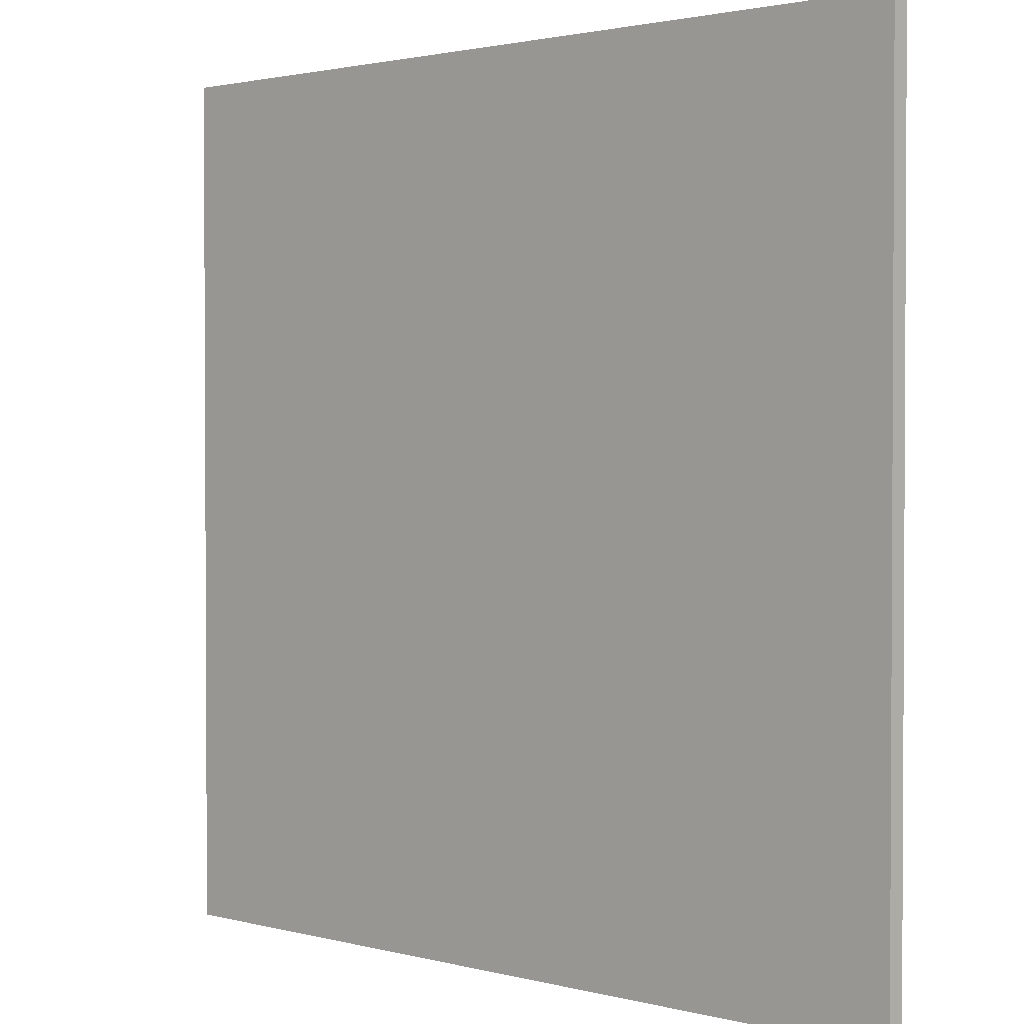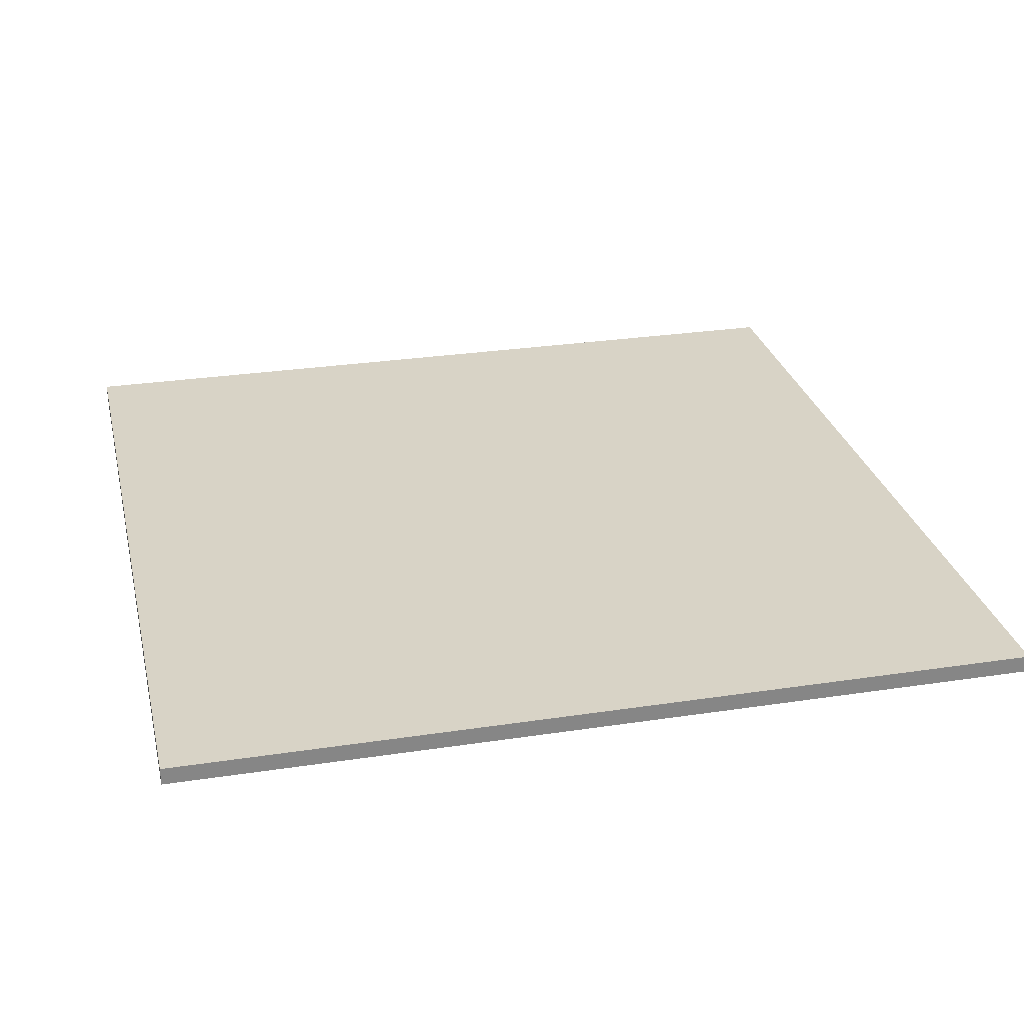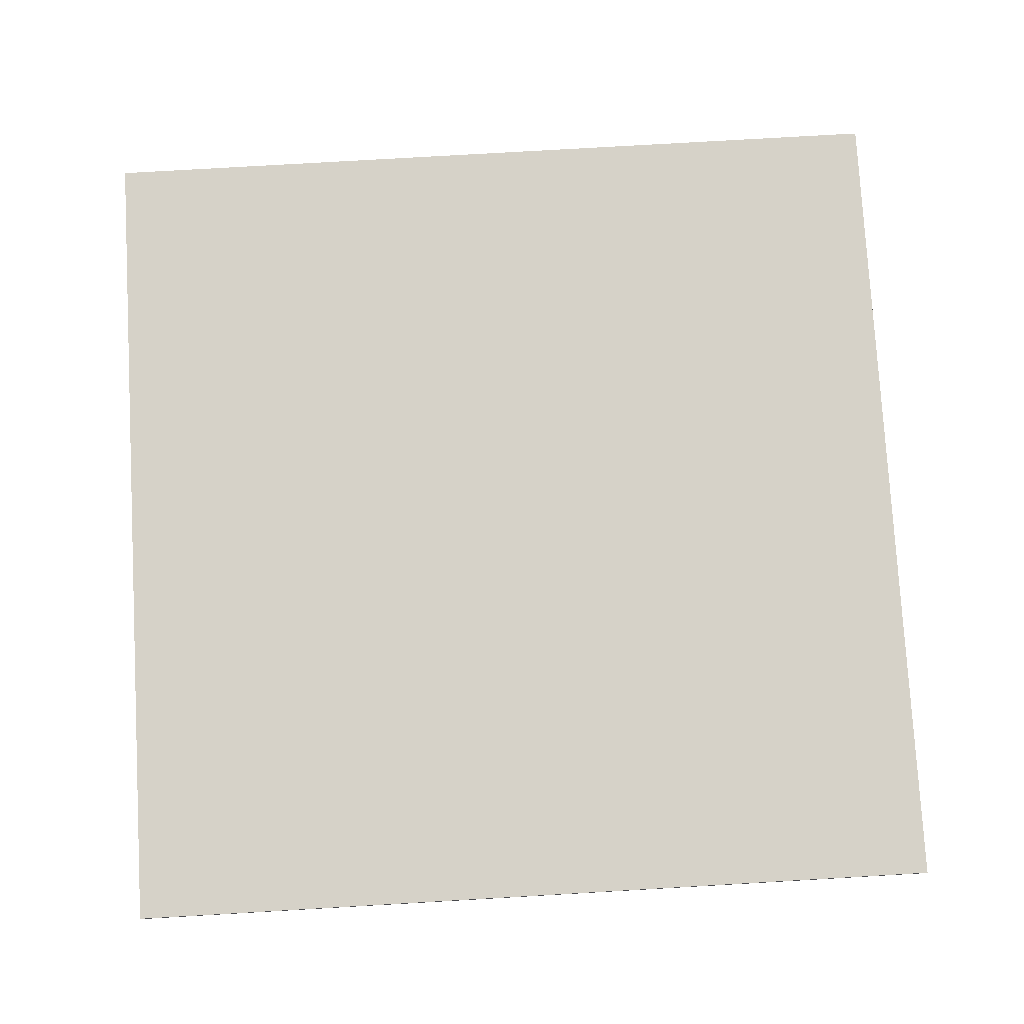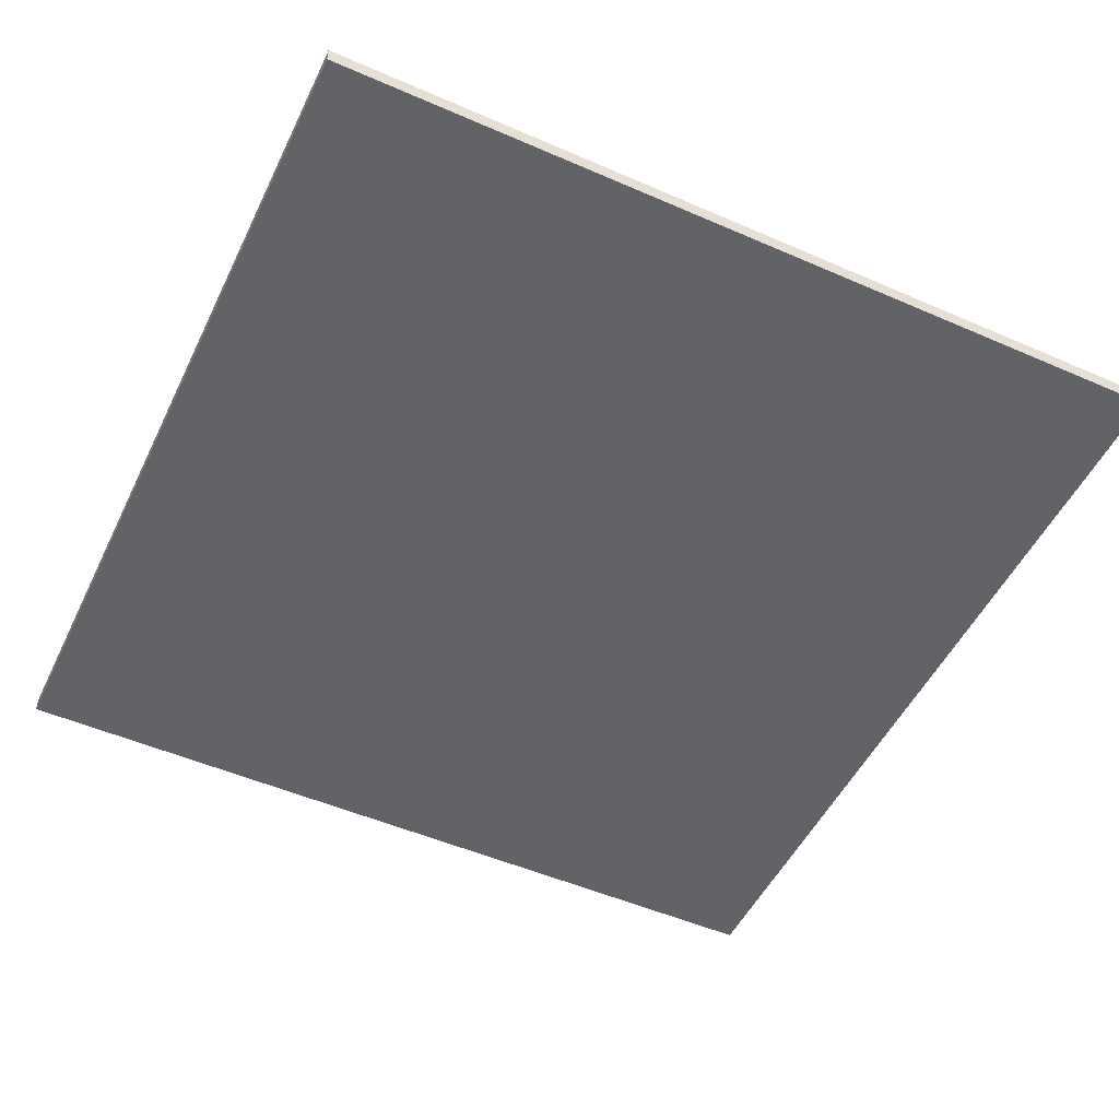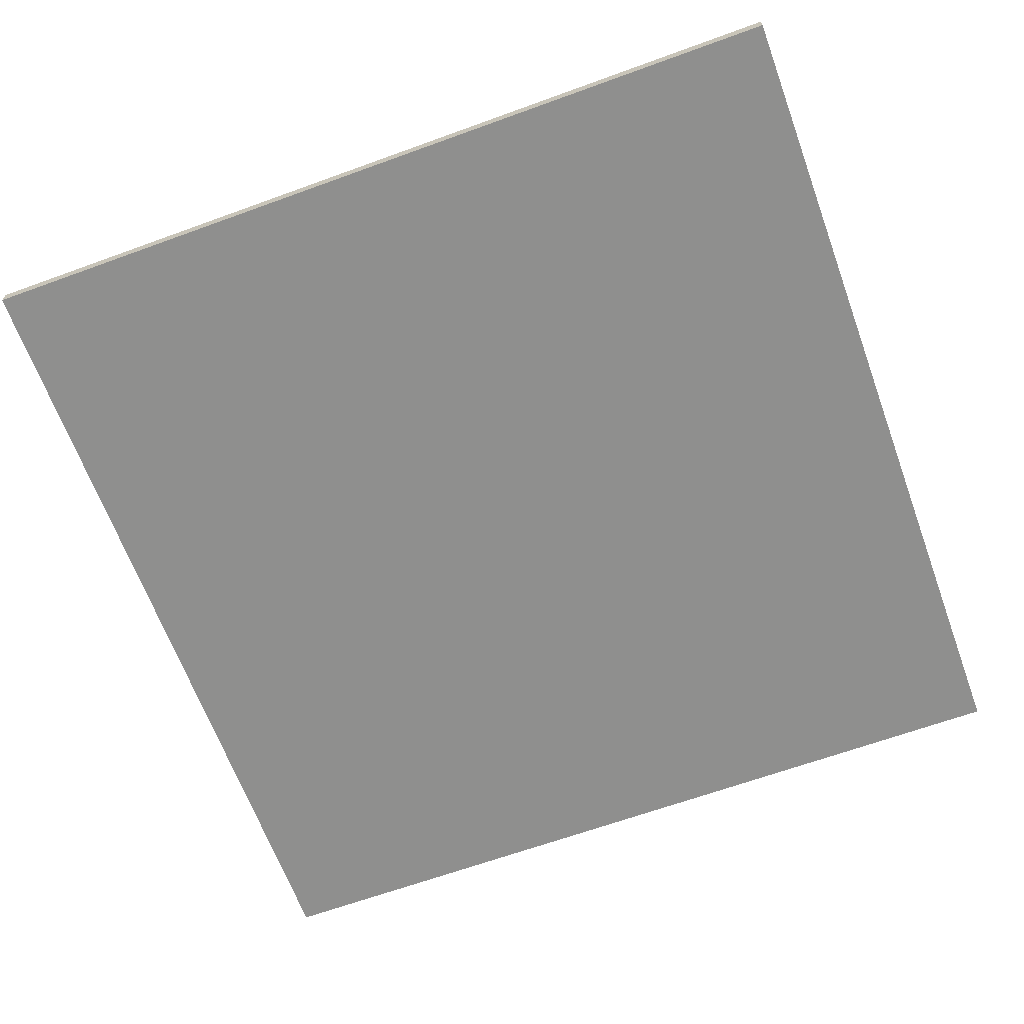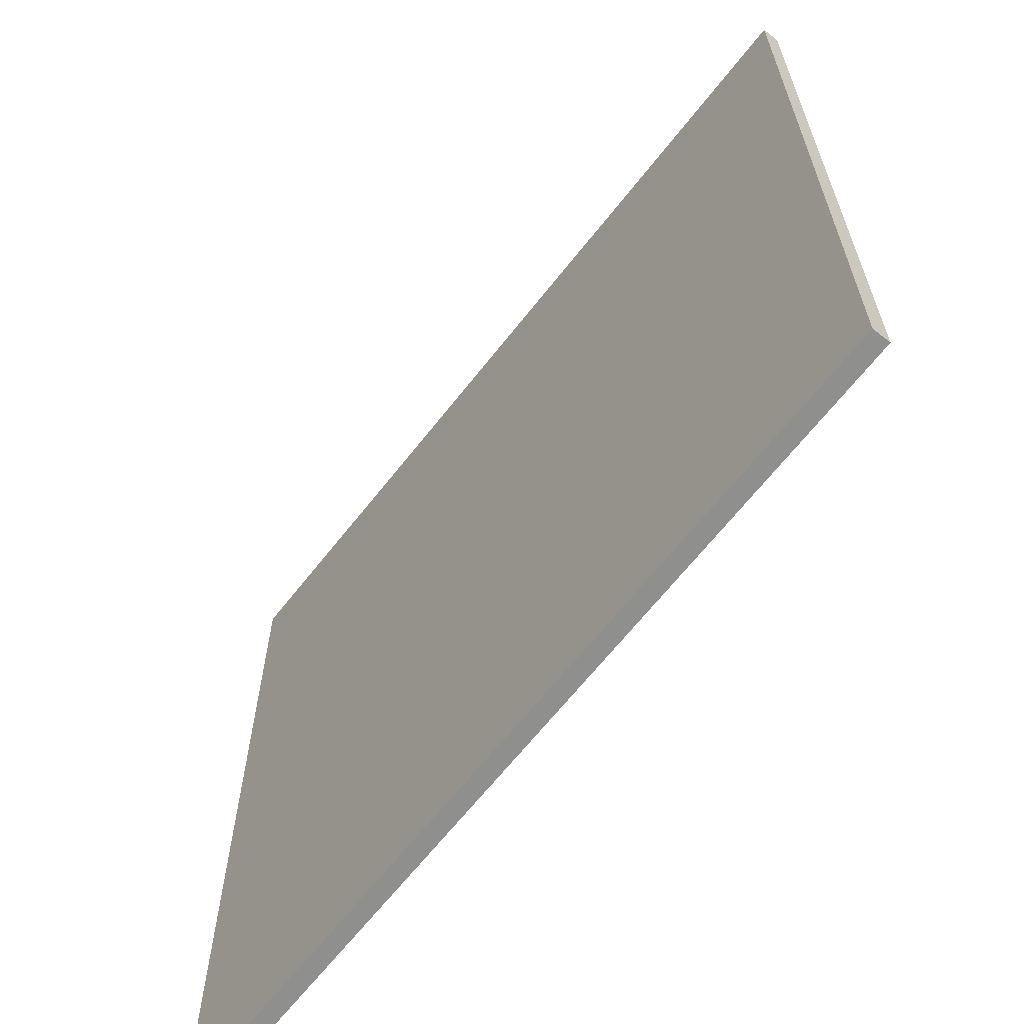
<metadata>
{"format":"obj","ext":"obj","renderer":"f3d","projection":"perspective","resolution":1024,"background":"white","views":[{"elev":1.8,"azim":-136.7,"up":"+Z"},{"elev":28.1,"azim":167.0,"up":"+Y"},{"elev":78.1,"azim":176.7,"up":"+Y"},{"elev":-50.9,"azim":-115.4,"up":"+Y"},{"elev":-65.3,"azim":-69.9,"up":"+Y"},{"elev":-65.1,"azim":-128.0,"up":"+Z"}]}
</metadata>
<code>
o
v -2.5 0 2.5
v -2.5 0 -2.5
v -2.5 0.1 2.5
v -2.5 0.1 -2.5
v 2.5 0 2.5
v 2.5 0 -2.5
v 2.5 0.1 2.5
v 2.5 0.1 -2.5
v -2.5 0 2.5
v -2.5 0.1 2.5
v 2.5 0 2.5
v 2.5 0.1 2.5
v -2.5 0 -2.5
v -2.5 0.1 -2.5
v 2.5 0 -2.5
v 2.5 0.1 -2.5
v -2.5 0 2.5
v 2.5 0 2.5
v -2.4 0 2.4
v -1 0 2.4
v -0.9 0 2.4
v 1.6 0 2.4
v 2.3 0 2.4
v 2.4 0 2.4
v 1.6 0 2.2
v 2.3 0 2.2
v -2.4 0 2.1
v -2.2 0 2.1
v -2.4 0 1.7
v -2.2 0 1.7
v -1 0 1.7
v -0.9 0 1.7
v 2.4 0 1.7
v -2.4 0 1.6
v 0.7 0 1.6
v 0.8 0 1.6
v 1.3 0 1.6
v 2.4 0 1.6
v 0.8 0 1.4
v 1.3 0 1.4
v 2.384e-07 0 0.9
v 0.7 0 0.9
v -2.4 0 0.7
v 2.384e-07 0 0.7
v 0.7 0 0.7
v 0.8 0 0.7
v 2.4 0 0.7
v -2.4 0 0.6
v -2 0 0.6
v -0.6 0 0.6
v -0.5 0 0.6
v 2.4 0 0.6
v -2.4 0 0.4
v -2 0 0.4
v -0.5 0 -0.4
v -0.1 0 -0.4
v -2.4 0 -0.6
v -0.6 0 -0.6
v -0.5 0 -0.6
v -0.1 0 -0.6
v 2.4 0 -0.6
v -2.4 0 -0.7
v 0.6 0 -0.7
v 0.7 0 -0.7
v 0.9 0 -0.7
v 2.4 0 -0.7
v 0.7 0 -1.1
v 0.9 0 -1.1
v 0.2 0 -1.4
v 0.6 0 -1.4
v -2.4 0 -1.6
v 0.2 0 -1.6
v 0.6 0 -1.6
v 0.7 0 -1.6
v 2.4 0 -1.6
v -2.4 0 -1.7
v -0.4 0 -1.7
v -0.3 0 -1.7
v -0.1 0 -1.7
v 2.4 0 -1.7
v -0.6 0 -2
v -0.4 0 -2
v -0.3 0 -2.1
v -0.1 0 -2.1
v -2.4 0 -2.4
v -0.6 0 -2.4
v -0.4 0 -2.4
v -0.3 0 -2.4
v 2.4 0 -2.4
v -2.5 0 -2.5
v 2.5 0 -2.5
v -2.5 0.1 2.5
v 2.5 0.1 2.5
v -2.4 0.1 2.4
v -1 0.1 2.4
v -0.9 0.1 2.4
v 1.6 0.1 2.4
v 2.3 0.1 2.4
v 2.4 0.1 2.4
v 1.6 0.1 2.2
v 2.3 0.1 2.2
v -2.4 0.1 2.1
v -2.2 0.1 2.1
v -2.4 0.1 1.7
v -2.2 0.1 1.7
v -1 0.1 1.7
v -0.9 0.1 1.7
v 2.4 0.1 1.7
v -2.4 0.1 1.6
v 0.7 0.1 1.6
v 0.8 0.1 1.6
v 1.3 0.1 1.6
v 2.4 0.1 1.6
v 0.8 0.1 1.4
v 1.3 0.1 1.4
v 2.384e-07 0.1 0.9
v 0.7 0.1 0.9
v -2.4 0.1 0.7
v 2.384e-07 0.1 0.7
v 0.7 0.1 0.7
v 0.8 0.1 0.7
v 2.4 0.1 0.7
v -2.4 0.1 0.6
v -2 0.1 0.6
v -0.6 0.1 0.6
v -0.5 0.1 0.6
v 2.4 0.1 0.6
v -2.4 0.1 0.4
v -2 0.1 0.4
v -0.5 0.1 -0.4
v -0.1 0.1 -0.4
v -2.4 0.1 -0.6
v -0.6 0.1 -0.6
v -0.5 0.1 -0.6
v -0.1 0.1 -0.6
v 2.4 0.1 -0.6
v -2.4 0.1 -0.7
v 0.6 0.1 -0.7
v 0.7 0.1 -0.7
v 0.9 0.1 -0.7
v 2.4 0.1 -0.7
v 0.7 0.1 -1.1
v 0.9 0.1 -1.1
v 0.2 0.1 -1.4
v 0.6 0.1 -1.4
v -2.4 0.1 -1.6
v 0.2 0.1 -1.6
v 0.6 0.1 -1.6
v 0.7 0.1 -1.6
v 2.4 0.1 -1.6
v -2.4 0.1 -1.7
v -0.4 0.1 -1.7
v -0.3 0.1 -1.7
v -0.1 0.1 -1.7
v 2.4 0.1 -1.7
v -0.6 0.1 -2
v -0.4 0.1 -2
v -0.3 0.1 -2.1
v -0.1 0.1 -2.1
v -2.4 0.1 -2.4
v -0.6 0.1 -2.4
v -0.4 0.1 -2.4
v -0.3 0.1 -2.4
v 2.4 0.1 -2.4
v -2.5 0.1 -2.5
v 2.5 0.1 -2.5
f 3 2 1
f 4 2 3
f 5 6 7
f 7 6 8
f 11 10 9
f 12 10 11
f 13 14 15
f 15 14 16
f 19 18 17
f 20 18 19
f 21 18 20
f 22 18 21
f 23 18 22
f 24 18 23
f 25 22 21
f 25 23 22
f 26 24 23
f 26 23 25
f 27 19 17
f 27 20 19
f 28 20 27
f 29 27 17
f 29 28 27
f 30 20 28
f 30 28 29
f 31 21 20
f 31 20 30
f 32 26 25
f 32 21 31
f 32 25 21
f 33 24 26
f 33 26 32
f 33 18 24
f 34 32 31
f 34 31 30
f 34 33 32
f 34 29 17
f 34 30 29
f 35 33 34
f 36 33 35
f 37 33 36
f 38 18 33
f 38 33 37
f 39 37 36
f 39 36 35
f 40 38 37
f 40 37 39
f 41 35 34
f 42 39 35
f 42 35 41
f 43 34 17
f 43 41 34
f 44 42 41
f 44 41 43
f 45 39 42
f 45 42 44
f 46 40 39
f 46 39 45
f 47 18 38
f 47 40 46
f 47 38 40
f 48 46 45
f 48 44 43
f 48 47 46
f 48 43 17
f 48 45 44
f 49 47 48
f 50 47 49
f 51 47 50
f 52 18 47
f 52 47 51
f 53 48 17
f 53 49 48
f 54 50 49
f 54 49 53
f 55 51 50
f 55 52 51
f 56 52 55
f 57 54 53
f 57 53 17
f 58 50 54
f 58 54 57
f 58 55 50
f 59 56 55
f 59 55 58
f 60 52 56
f 60 56 59
f 61 18 52
f 61 52 60
f 62 57 17
f 62 60 59
f 62 61 60
f 62 58 57
f 62 59 58
f 63 61 62
f 64 61 63
f 65 61 64
f 66 18 61
f 66 61 65
f 67 65 64
f 67 64 63
f 68 66 65
f 68 65 67
f 69 63 62
f 70 67 63
f 70 63 69
f 71 62 17
f 71 69 62
f 72 70 69
f 72 69 71
f 73 67 70
f 73 70 72
f 74 68 67
f 74 67 73
f 75 18 66
f 75 68 74
f 75 66 68
f 76 74 73
f 76 72 71
f 76 75 74
f 76 71 17
f 76 73 72
f 77 75 76
f 78 75 77
f 79 75 78
f 80 18 75
f 80 75 79
f 81 77 76
f 82 78 77
f 82 77 81
f 83 79 78
f 83 78 82
f 84 80 79
f 84 79 83
f 85 76 17
f 85 81 76
f 86 82 81
f 86 81 85
f 87 83 82
f 87 82 86
f 88 84 83
f 88 83 87
f 89 80 84
f 89 84 88
f 89 18 80
f 90 85 17
f 90 88 87
f 90 89 88
f 90 87 86
f 90 86 85
f 91 18 89
f 91 89 90
f 92 93 94
f 94 93 95
f 95 93 96
f 96 93 97
f 97 93 98
f 98 93 99
f 96 97 100
f 97 98 100
f 98 99 101
f 100 98 101
f 92 94 102
f 94 95 102
f 102 95 103
f 92 102 104
f 102 103 104
f 103 95 105
f 104 103 105
f 95 96 106
f 105 95 106
f 100 101 107
f 106 96 107
f 96 100 107
f 101 99 108
f 107 101 108
f 99 93 108
f 106 107 109
f 105 106 109
f 107 108 109
f 92 104 109
f 104 105 109
f 109 108 110
f 110 108 111
f 111 108 112
f 108 93 113
f 112 108 113
f 111 112 114
f 110 111 114
f 112 113 115
f 114 112 115
f 109 110 116
f 110 114 117
f 116 110 117
f 92 109 118
f 109 116 118
f 116 117 119
f 118 116 119
f 117 114 120
f 119 117 120
f 114 115 121
f 120 114 121
f 113 93 122
f 121 115 122
f 115 113 122
f 120 121 123
f 118 119 123
f 121 122 123
f 92 118 123
f 119 120 123
f 123 122 124
f 124 122 125
f 125 122 126
f 122 93 127
f 126 122 127
f 92 123 128
f 123 124 128
f 124 125 129
f 128 124 129
f 125 126 130
f 126 127 130
f 130 127 131
f 128 129 132
f 92 128 132
f 129 125 133
f 132 129 133
f 125 130 133
f 130 131 134
f 133 130 134
f 131 127 135
f 134 131 135
f 127 93 136
f 135 127 136
f 92 132 137
f 134 135 137
f 135 136 137
f 132 133 137
f 133 134 137
f 137 136 138
f 138 136 139
f 139 136 140
f 136 93 141
f 140 136 141
f 139 140 142
f 138 139 142
f 140 141 143
f 142 140 143
f 137 138 144
f 138 142 145
f 144 138 145
f 92 137 146
f 137 144 146
f 144 145 147
f 146 144 147
f 145 142 148
f 147 145 148
f 142 143 149
f 148 142 149
f 141 93 150
f 149 143 150
f 143 141 150
f 148 149 151
f 146 147 151
f 149 150 151
f 92 146 151
f 147 148 151
f 151 150 152
f 152 150 153
f 153 150 154
f 150 93 155
f 154 150 155
f 151 152 156
f 152 153 157
f 156 152 157
f 153 154 158
f 157 153 158
f 154 155 159
f 158 154 159
f 92 151 160
f 151 156 160
f 156 157 161
f 160 156 161
f 157 158 162
f 161 157 162
f 158 159 163
f 162 158 163
f 159 155 164
f 163 159 164
f 155 93 164
f 92 160 165
f 162 163 165
f 163 164 165
f 161 162 165
f 160 161 165
f 164 93 166
f 165 164 166

</code>
